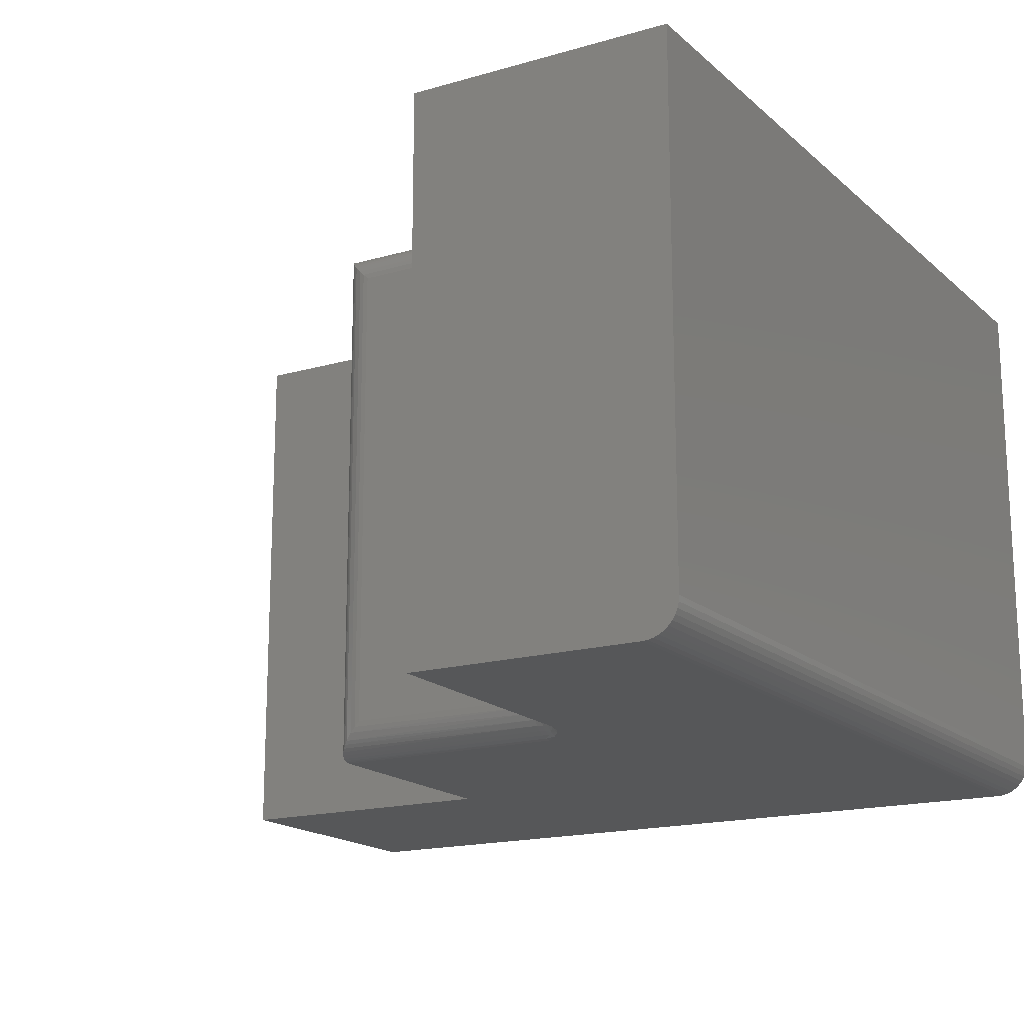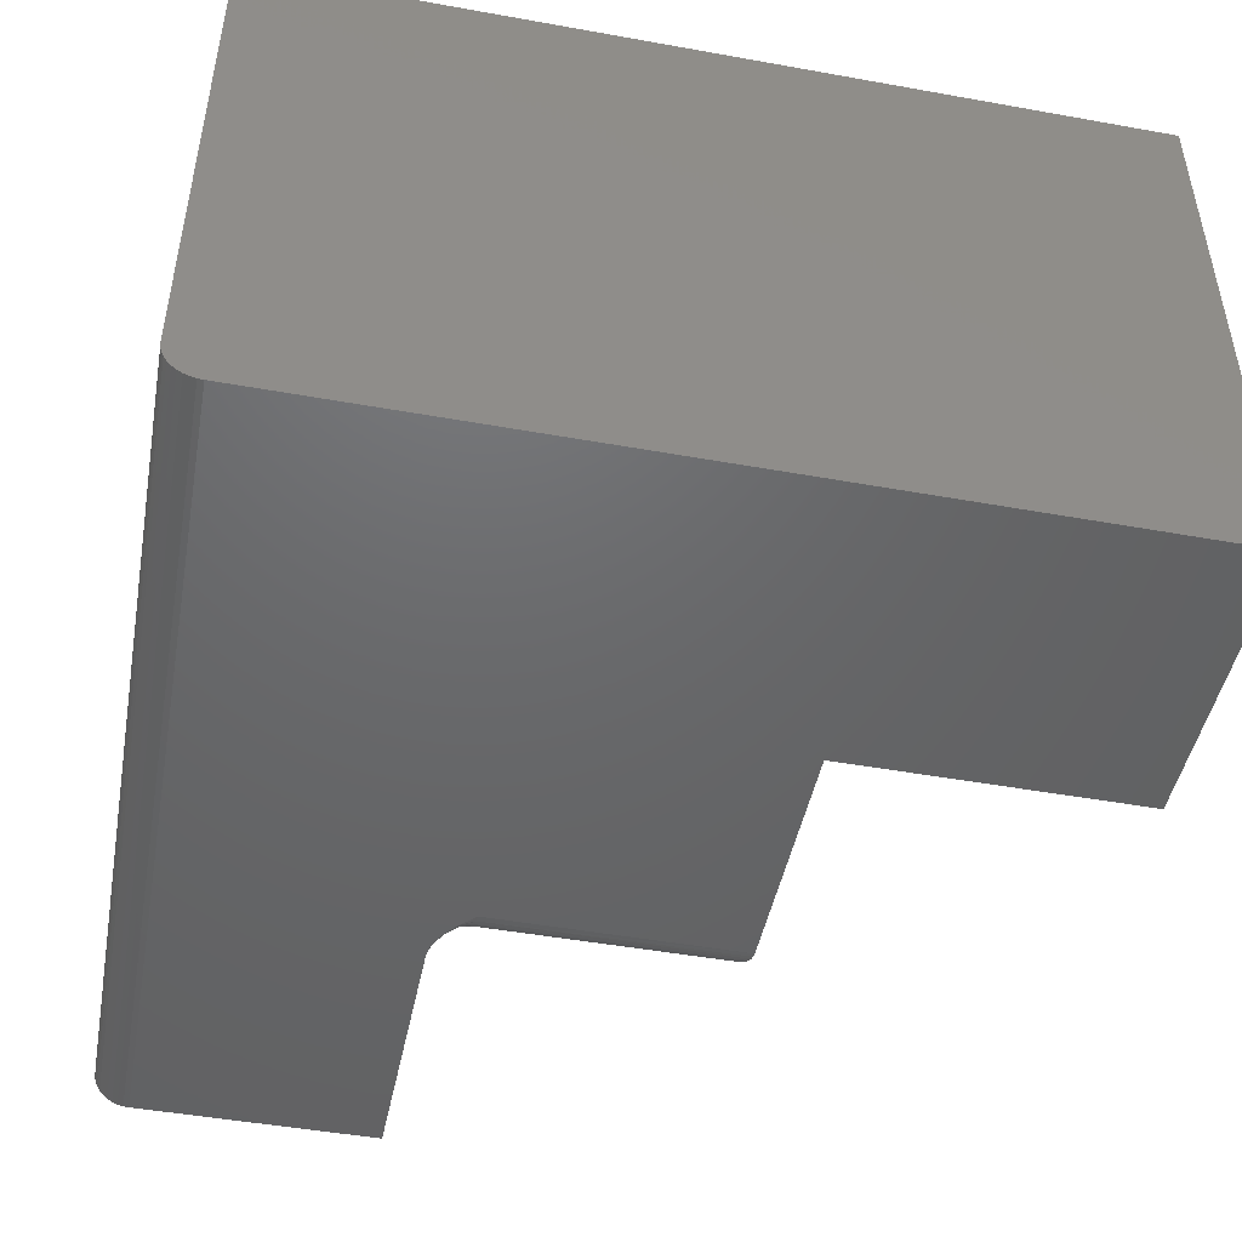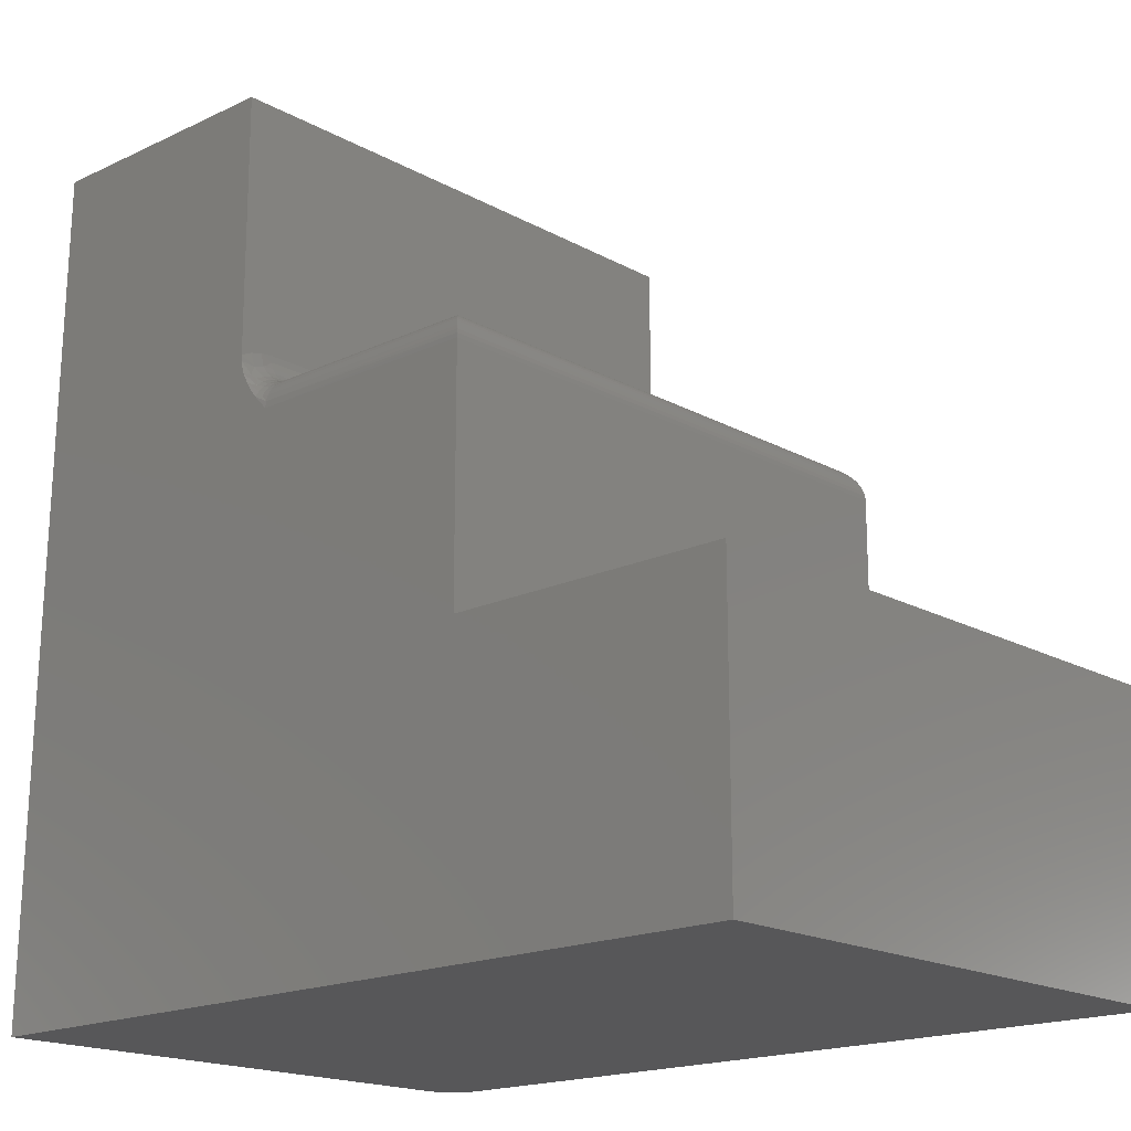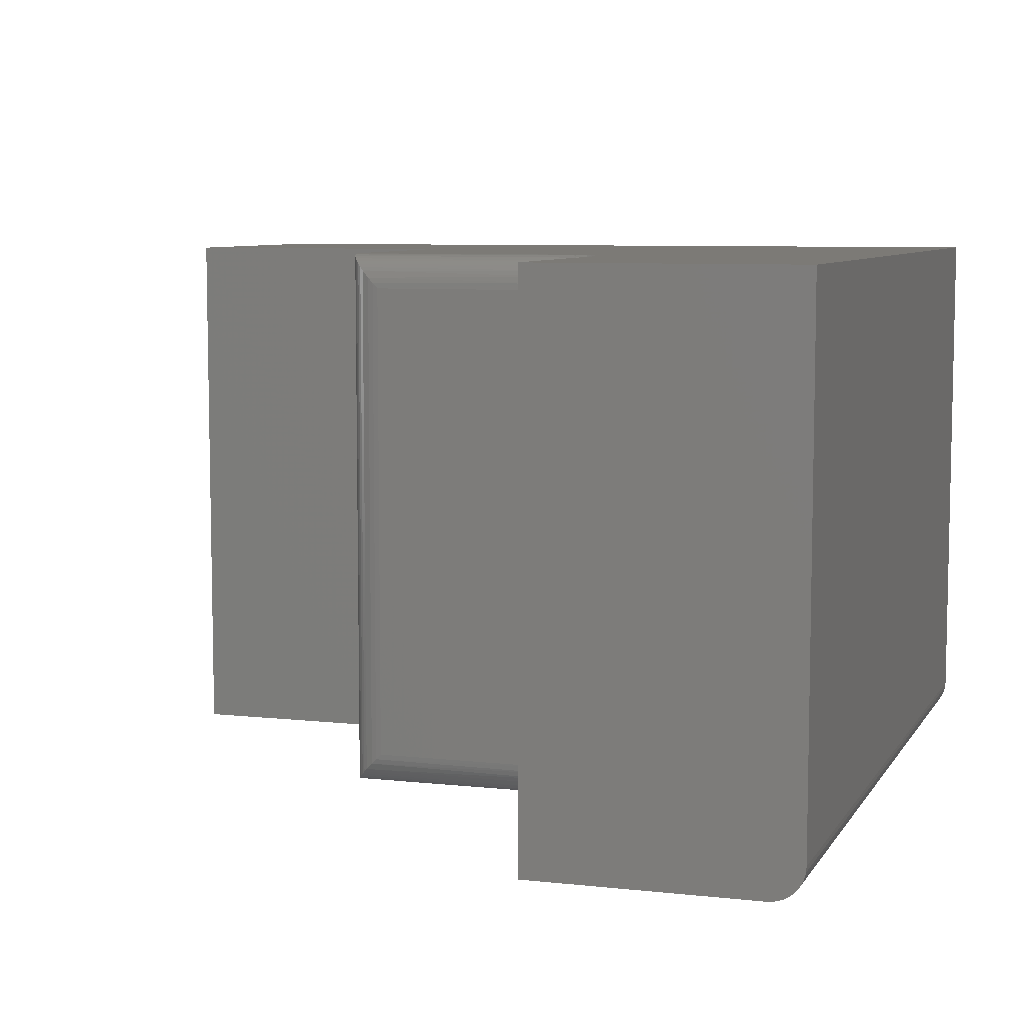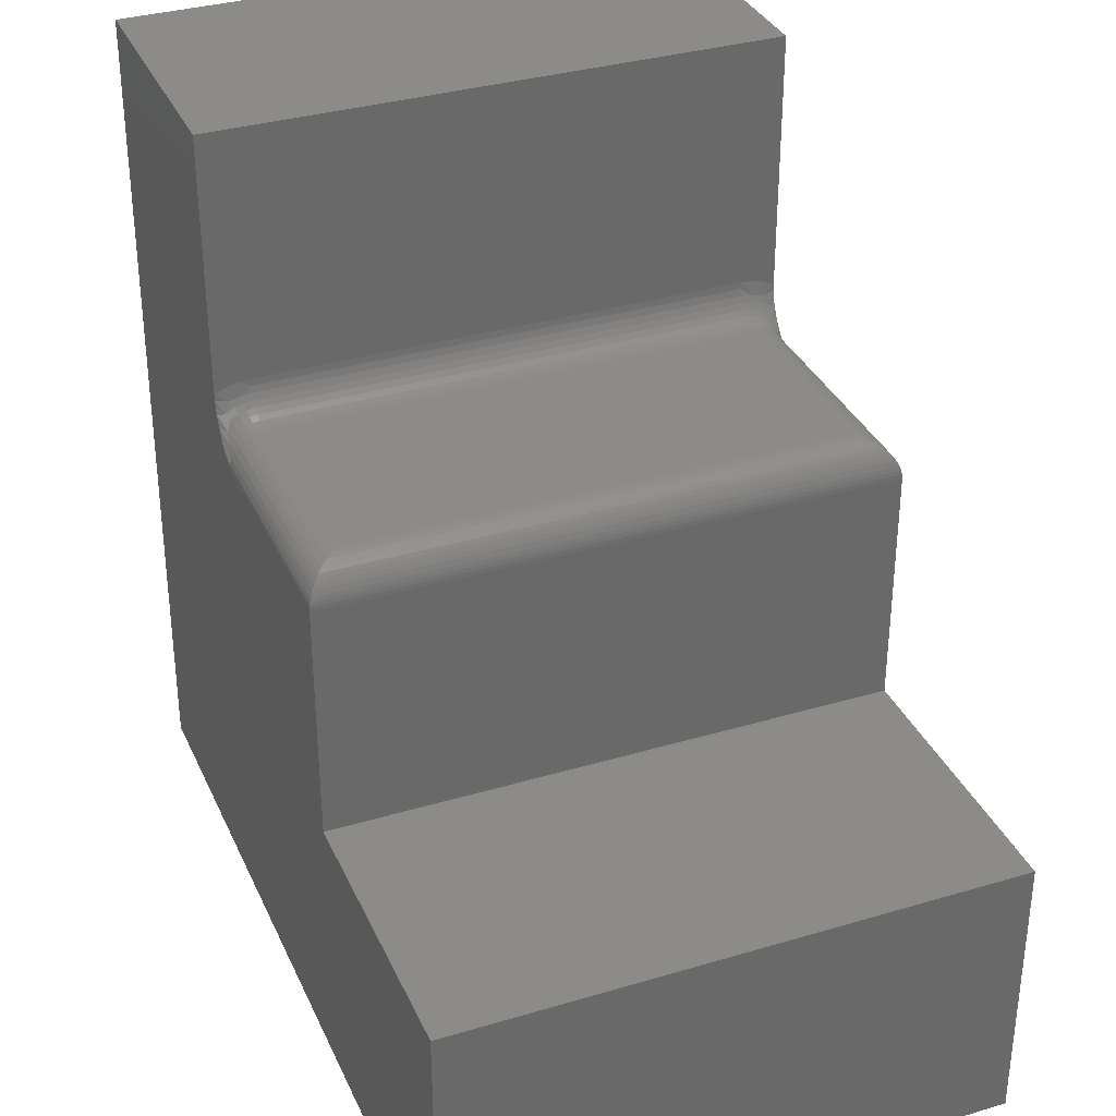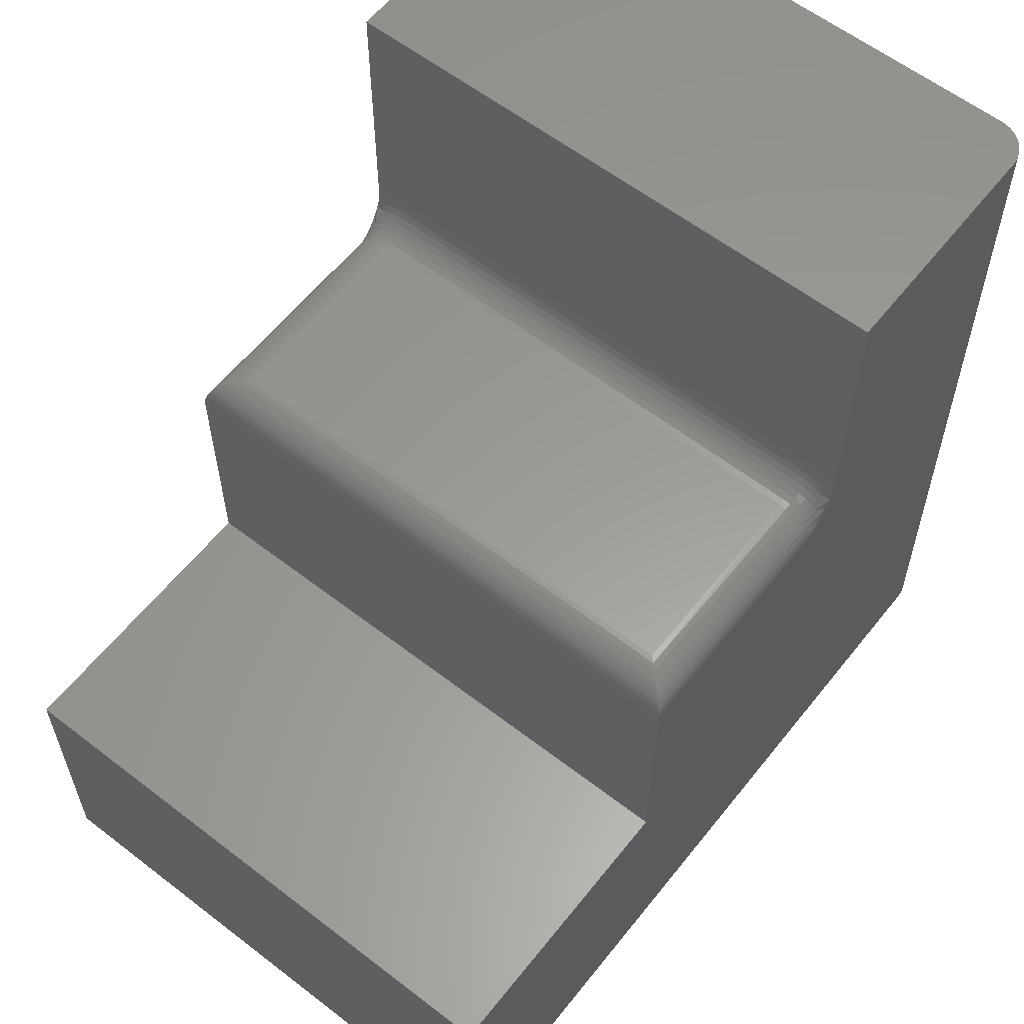
<metadata>
{"format":"stl","ext":"stl","renderer":"f3d","projection":"perspective","resolution":1024,"background":"white","views":[{"elev":-17.1,"azim":30.1,"up":"+Y"},{"elev":-47.4,"azim":168.5,"up":"+Y"},{"elev":-17.9,"azim":-137.2,"up":"+Z"},{"elev":7.5,"azim":17.4,"up":"+Y"},{"elev":34.2,"azim":-111.9,"up":"+Z"},{"elev":59.9,"azim":-51.7,"up":"+Z"}]}
</metadata>
<code>
# stl→obj: 154 verts, 304 faces
v 0.4453 -0.75 -0.375
v 0.1081 -0.75 0.3795
v 0.1012 -0.75 0.3653
v 0.09339 -0.75 0.3538
v 0.08504 -0.75 0.3436
v 0.06637 -0.75 0.3242
v -0.2539 -0.75 0.3242
v -0.2539 -0.75 0.003947
v -0.6328 -0.75 0.003947
v -0.6328 -0.75 -0.375
v 0.4216 -0.75 0.75
v 0.1132 -0.75 0.75
v 0.1132 -0.75 0.4054
v 0.1127 -0.75 0.3969
v 0.1109 -0.75 0.388
v 0.4286 -0.7495 0.75
v 0.4358 -0.7478 0.75
v 0.4427 -0.745 0.75
v 0.449 -0.7412 0.75
v 0.4547 -0.7364 0.75
v 0.4595 -0.7308 0.75
v 0.4634 -0.7245 0.75
v 0.4662 -0.7177 0.75
v 0.4679 -0.7105 0.75
v 0.4685 -0.7031 0.75
v 0.4685 1.847e-16 0.75
v 0.1132 1.453e-16 0.75
v 0.4922 -0.7031 -0.375
v 0.4922 1.249e-16 -0.375
v 0.4916 -0.7105 -0.375
v 0.4899 -0.7177 -0.375
v 0.487 -0.7245 -0.375
v 0.4832 -0.7308 -0.375
v 0.4783 -0.7364 -0.375
v 0.4727 -0.7412 -0.375
v 0.4664 -0.745 -0.375
v 0.4595 -0.7478 -0.375
v 0.4523 -0.7495 -0.375
v -0.6328 0 -0.375
v 0.06637 1.164e-16 0.3242
v -0.2535 -0.0003769 0.3301
v 0.06637 -0.0009007 0.3333
v -0.2539 1.086e-16 0.3242
v -0.207 -0.04688 0.3711
v 0.06637 -0.03773 0.3702
v -0.2143 -0.03955 0.3705
v 0.06637 -0.04688 0.3711
v -0.2524 -0.001437 0.3357
v -0.2507 -0.003171 0.3411
v 0.06637 -0.003568 0.3421
v -0.2474 -0.006484 0.348
v 0.06637 -0.0079 0.3502
v -0.2439 -0.009968 0.3531
v -0.24 -0.01391 0.3575
v 0.06637 -0.01373 0.3573
v -0.2357 -0.01821 0.3613
v 0.06637 -0.02083 0.3632
v -0.2311 -0.02275 0.3644
v 0.06637 -0.02894 0.3675
v -0.2215 -0.03232 0.3687
v 0.06637 -0.7031 0.3711
v -0.207 -0.7031 0.3711
v -0.2143 -0.7105 0.3705
v 0.06637 -0.7123 0.3702
v 0.06637 -0.7491 0.3333
v -0.2535 -0.7496 0.3301
v -0.2215 -0.7177 0.3687
v 0.06637 -0.7211 0.3675
v -0.2311 -0.7272 0.3644
v 0.06637 -0.7292 0.3632
v -0.2357 -0.7318 0.3613
v 0.06637 -0.7363 0.3573
v -0.24 -0.7361 0.3575
v -0.2439 -0.74 0.3531
v 0.06637 -0.7421 0.3502
v -0.2474 -0.7435 0.348
v 0.06637 -0.7464 0.3421
v -0.2507 -0.7468 0.3411
v -0.2524 -0.7486 0.3357
v -0.2539 6.311e-17 0.003947
v 0.1132 1.261e-16 0.4054
v 0.1132 -0.01481 0.4123
v 0.1132 -0.0306 0.4165
v 0.1132 -0.04688 0.4179
v 0.1132 -0.7031 0.4179
v 0.1132 -0.7194 0.4165
v 0.1132 -0.7352 0.4123
v -0.6328 2.104e-17 0.003947
v 0.08504 1.196e-16 0.3436
v 0.09339 1.211e-16 0.3538
v 0.1012 1.226e-16 0.3653
v 0.1081 1.241e-16 0.3795
v 0.1109 1.249e-16 0.388
v 0.1127 1.256e-16 0.3969
v 0.1123 -0.7031 0.4088
v 0.1097 -0.7179 0.3985
v 0.1097 -0.7321 0.3942
v 0.07551 -0.7473 0.3425
v 0.09241 -0.7419 0.3629
v 0.0843 -0.7451 0.3522
v 0.1053 -0.7407 0.3805
v 0.09951 -0.7368 0.3746
v 0.1097 -0.7031 0.4
v 0.1053 -0.7031 0.3919
v 0.1053 -0.7163 0.3906
v 0.09951 -0.7031 0.3848
v 0.09951 -0.7149 0.3836
v 0.09241 -0.7031 0.379
v 0.09241 -0.7138 0.3779
v 0.0843 -0.7031 0.3746
v 0.0843 -0.713 0.3737
v 0.07551 -0.7031 0.372
v 0.07551 -0.7124 0.371
v 0.07551 -0.7428 0.3507
v 0.0843 -0.7388 0.3598
v 0.07551 -0.7369 0.358
v 0.09241 -0.7336 0.3697
v 0.0843 -0.7311 0.3661
v 0.07551 -0.7297 0.3639
v 0.1053 -0.729 0.3867
v 0.09951 -0.7263 0.3802
v 0.09241 -0.7241 0.3748
v 0.0843 -0.7224 0.3708
v 0.07551 -0.7214 0.3683
v 0.1097 -0.01786 0.3942
v 0.1097 -0.03208 0.3985
v 0.1123 -0.04688 0.4088
v 0.1053 -0.009259 0.3805
v 0.0843 -0.004933 0.3522
v 0.07551 -0.002736 0.3425
v 0.09241 -0.008143 0.3629
v 0.09241 -0.01644 0.3697
v 0.09951 -0.01321 0.3746
v 0.0843 -0.01121 0.3598
v 0.1097 -0.04688 0.4
v 0.1053 -0.03367 0.3906
v 0.1053 -0.04688 0.3919
v 0.09951 -0.03505 0.3836
v 0.09951 -0.04688 0.3848
v 0.09241 -0.03619 0.3779
v 0.09241 -0.04688 0.379
v 0.0843 -0.03703 0.3737
v 0.0843 -0.04688 0.3746
v 0.07551 -0.03755 0.371
v 0.07551 -0.04688 0.372
v 0.1053 -0.02096 0.3867
v 0.09951 -0.02368 0.3802
v 0.09241 -0.02591 0.3748
v 0.0843 -0.02757 0.3708
v 0.07551 -0.02859 0.3683
v 0.0843 -0.01885 0.3661
v 0.07551 -0.02033 0.3639
v 0.07551 -0.01309 0.358
v 0.07551 -0.007151 0.3507
f 1 2 3
f 1 3 4
f 1 4 5
f 1 5 6
f 1 6 7
f 1 7 8
f 1 8 9
f 1 9 10
f 11 12 13
f 11 13 14
f 11 14 15
f 11 15 2
f 11 2 1
f 11 16 17
f 12 11 17
f 12 17 18
f 12 18 19
f 12 19 20
f 12 20 21
f 12 21 22
f 12 22 23
f 12 23 24
f 12 24 25
f 12 25 26
f 12 26 27
f 28 29 25
f 25 29 26
f 28 30 31
f 29 28 31
f 29 31 32
f 29 32 33
f 29 33 34
f 29 34 35
f 29 35 36
f 29 36 37
f 29 37 38
f 29 38 1
f 29 1 10
f 29 10 39
f 28 25 30
f 30 25 24
f 30 24 31
f 31 24 23
f 31 23 32
f 32 23 22
f 32 22 33
f 33 22 21
f 33 21 34
f 34 21 20
f 34 20 35
f 35 20 19
f 35 19 36
f 36 19 18
f 36 18 37
f 37 18 17
f 37 17 38
f 38 17 16
f 38 16 1
f 1 16 11
f 40 41 42
f 40 43 41
f 44 45 46
f 44 47 45
f 48 42 41
f 42 48 49
f 42 49 50
f 50 49 51
f 50 51 52
f 52 51 53
f 52 53 54
f 52 54 55
f 55 54 56
f 55 56 57
f 56 58 57
f 59 57 58
f 58 60 59
f 45 59 60
f 60 46 45
f 47 44 61
f 61 44 62
f 61 63 64
f 61 62 63
f 7 65 66
f 7 6 65
f 64 63 67
f 64 67 68
f 68 67 69
f 68 69 70
f 70 69 71
f 70 71 72
f 72 71 73
f 72 73 74
f 72 74 75
f 74 76 75
f 77 75 76
f 76 78 77
f 65 77 78
f 65 78 79
f 65 79 66
f 43 80 7
f 7 80 8
f 62 46 63
f 62 44 46
f 41 79 48
f 48 79 78
f 48 78 49
f 49 78 76
f 49 76 51
f 51 76 74
f 51 74 53
f 53 74 73
f 53 73 54
f 54 73 71
f 54 71 56
f 56 71 69
f 56 69 58
f 58 69 67
f 58 67 60
f 60 67 63
f 60 63 46
f 43 7 41
f 41 7 66
f 41 66 79
f 27 81 82
f 27 82 83
f 27 83 84
f 27 84 85
f 27 85 12
f 12 85 86
f 12 86 87
f 12 87 13
f 29 39 88
f 29 88 80
f 29 80 43
f 29 43 40
f 29 40 89
f 29 89 90
f 29 90 91
f 29 91 92
f 26 29 92
f 26 92 93
f 26 93 94
f 26 94 81
f 26 81 27
f 95 96 85
f 96 86 85
f 87 97 13
f 97 14 13
f 5 98 65
f 5 65 6
f 3 99 100
f 100 4 3
f 2 101 102
f 99 2 102
f 99 3 2
f 14 97 101
f 101 15 14
f 87 86 96
f 77 65 98
f 2 15 101
f 95 103 96
f 96 103 104
f 96 104 105
f 105 104 106
f 105 106 107
f 107 106 108
f 107 108 109
f 109 108 110
f 109 110 111
f 111 110 112
f 111 112 113
f 113 112 61
f 113 61 64
f 4 100 5
f 5 100 114
f 5 114 98
f 98 114 75
f 98 75 77
f 99 115 100
f 100 115 116
f 100 116 114
f 114 116 72
f 114 72 75
f 102 117 99
f 99 117 118
f 99 118 115
f 115 118 119
f 115 119 116
f 116 119 70
f 116 70 72
f 97 120 101
f 101 120 121
f 101 121 102
f 102 121 122
f 102 122 117
f 117 122 123
f 117 123 118
f 118 123 124
f 118 124 119
f 119 124 68
f 119 68 70
f 87 96 97
f 97 96 105
f 97 105 120
f 120 105 107
f 120 107 121
f 121 107 109
f 121 109 122
f 122 109 111
f 122 111 123
f 123 111 113
f 123 113 124
f 124 113 64
f 124 64 68
f 94 125 81
f 125 82 81
f 83 82 126
f 127 83 126
f 94 93 128
f 125 94 128
f 91 90 129
f 42 89 40
f 130 89 42
f 50 130 42
f 83 127 84
f 93 92 128
f 131 132 133
f 131 133 128
f 131 128 92
f 131 92 91
f 131 91 129
f 131 129 134
f 127 126 135
f 135 126 136
f 135 136 137
f 137 136 138
f 137 138 139
f 139 138 140
f 139 140 141
f 141 140 142
f 141 142 143
f 143 142 144
f 143 144 145
f 145 144 45
f 145 45 47
f 82 125 126
f 126 125 146
f 126 146 136
f 136 146 147
f 136 147 138
f 138 147 148
f 138 148 140
f 140 148 149
f 140 149 142
f 142 149 150
f 142 150 144
f 144 150 59
f 144 59 45
f 125 128 146
f 146 128 133
f 146 133 147
f 147 133 132
f 147 132 148
f 148 132 151
f 148 151 149
f 149 151 152
f 149 152 150
f 150 152 57
f 150 57 59
f 134 132 131
f 132 134 151
f 151 134 153
f 151 153 152
f 152 153 55
f 152 55 57
f 129 154 134
f 134 154 153
f 154 52 153
f 153 52 55
f 90 89 129
f 129 89 130
f 129 130 154
f 154 130 50
f 154 50 52
f 139 104 137
f 137 104 103
f 137 103 135
f 135 103 95
f 135 95 127
f 127 95 85
f 127 85 84
f 104 139 106
f 106 139 141
f 106 141 108
f 108 141 143
f 108 143 110
f 110 143 145
f 110 145 112
f 112 145 47
f 112 47 61
f 88 39 9
f 9 39 10
f 80 88 8
f 8 88 9

</code>
